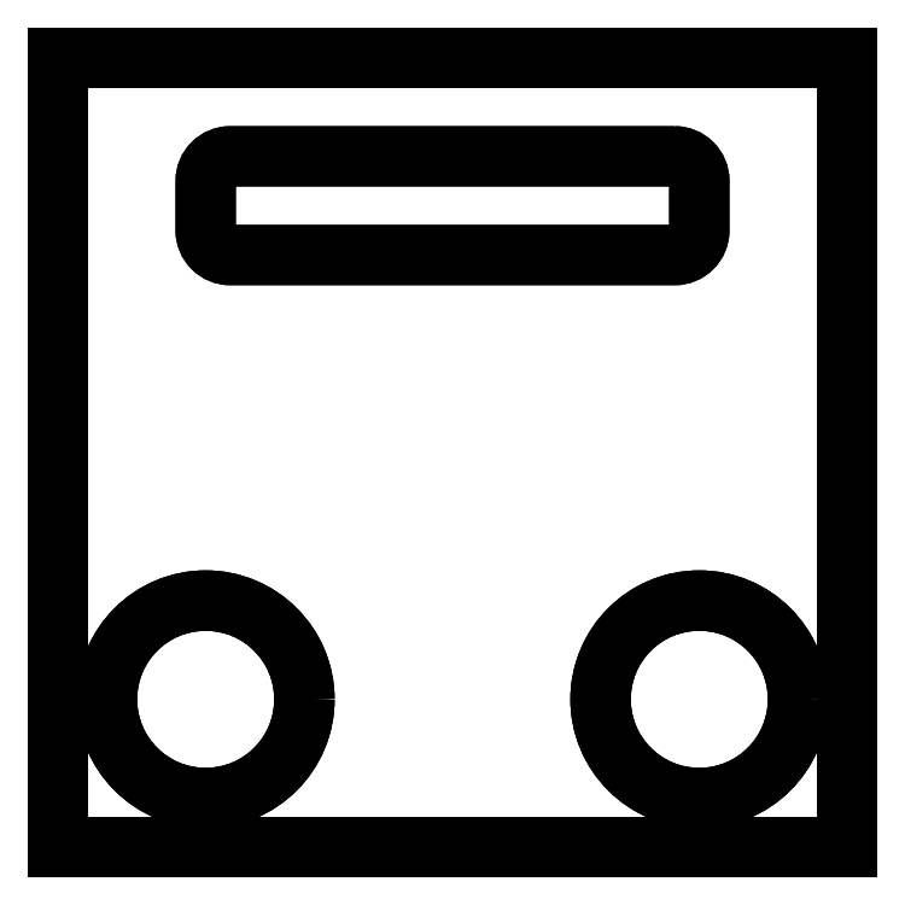
<metadata>
{"format":"dxf","ext":"dxf","renderer":"ezdxf+matplotlib","layout":"modelspace","background":"white","min_lineweight":24,"dpi":150}
</metadata>
<code>
0
SECTION
2
ENTITIES
0
LWPOLYLINE
8
0
90
4
70
1
43
0
10
100
20
-100
10
-60
20
-100
10
-60
20
60
10
100
20
60
0
LWPOLYLINE
8
0
90
4
70
1
43
0
10
100
20
-100
10
-60
20
-100
10
-60
20
60
10
100
20
60
0
LWPOLYLINE
8
0
90
4
70
1
43
0
10
-60
20
60
10
100
20
60
10
100
20
-100
10
-60
20
-100
0
LWPOLYLINE
8
0
90
8
70
1
43
0
10
-30
20
35
10
-30
20
25
42
0.4142
10
-25
20
20
10
65
20
20
42
0.4142
10
70
20
25
10
70
20
35
42
0.4142
10
65
20
40
10
-25
20
40
42
0.4142
0
LWPOLYLINE
8
0
90
8
70
1
43
0
10
65
20
40
42
-0.4142
10
70
20
35
10
70
20
25
42
-0.4142
10
65
20
20
10
-25
20
20
42
-0.4142
10
-30
20
25
10
-30
20
35
42
-0.4142
10
-25
20
40
0
CIRCLE
8
0
10
70
20
-70
30
0
40
20
210
0
220
0
230
1
0
CIRCLE
8
0
10
70
20
-70
30
0
40
20
210
0
220
0
230
1
0
CIRCLE
8
0
10
-30
20
-70
30
0
40
20
210
0
220
0
230
1
0
CIRCLE
8
0
10
-30
20
-70
30
0
40
20
210
0
220
0
230
1
0
CIRCLE
8
0
10
70
20
-70
30
0
40
20
210
0
220
0
230
1
0
CIRCLE
8
0
10
-30
20
-70
30
0
40
20
210
0
220
0
230
1
0
ENDSEC
0
EOF

</code>
